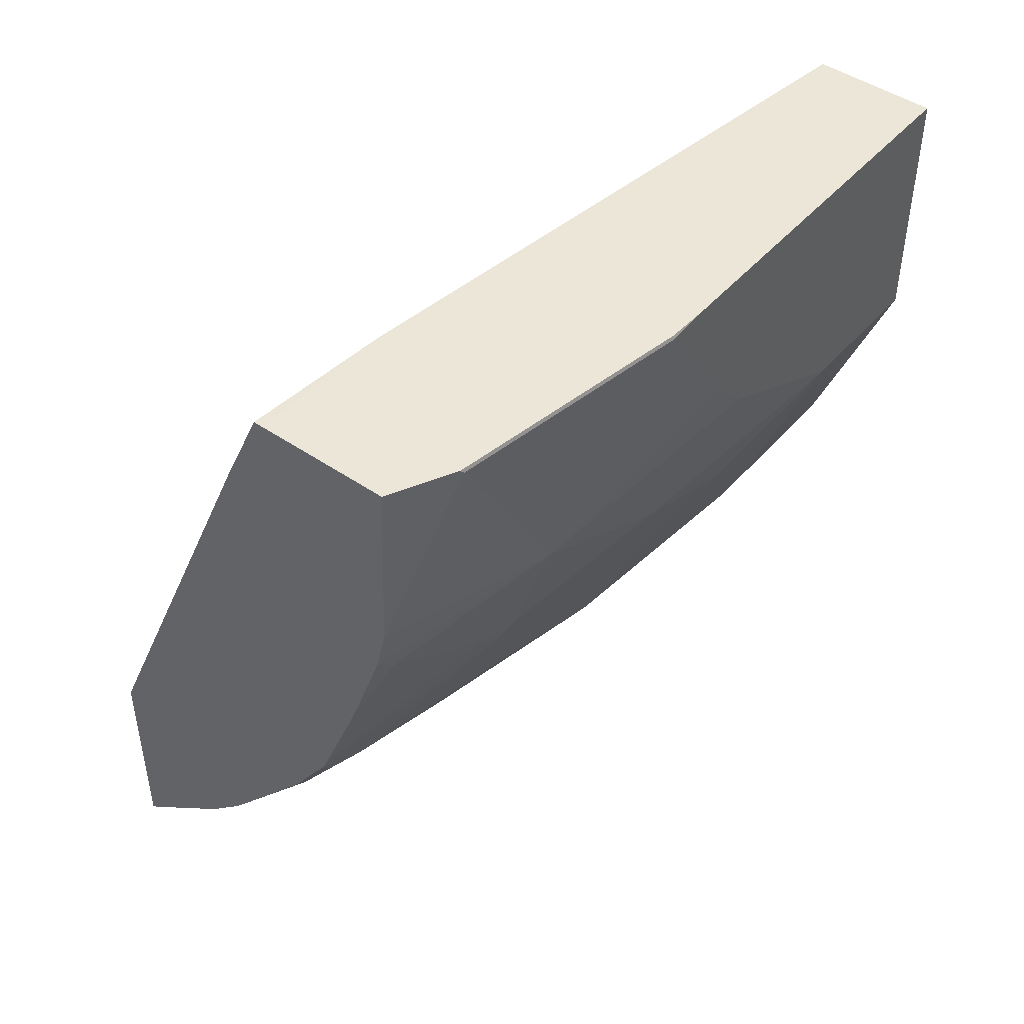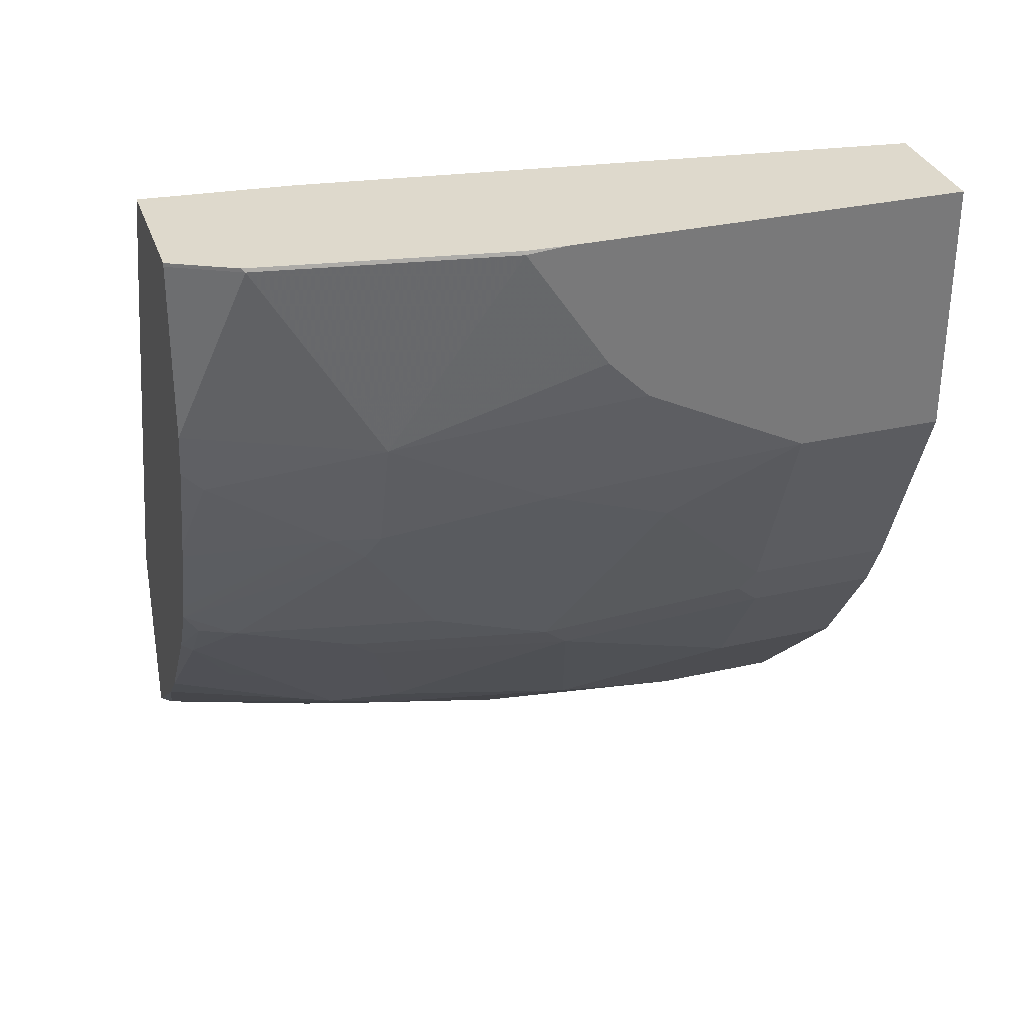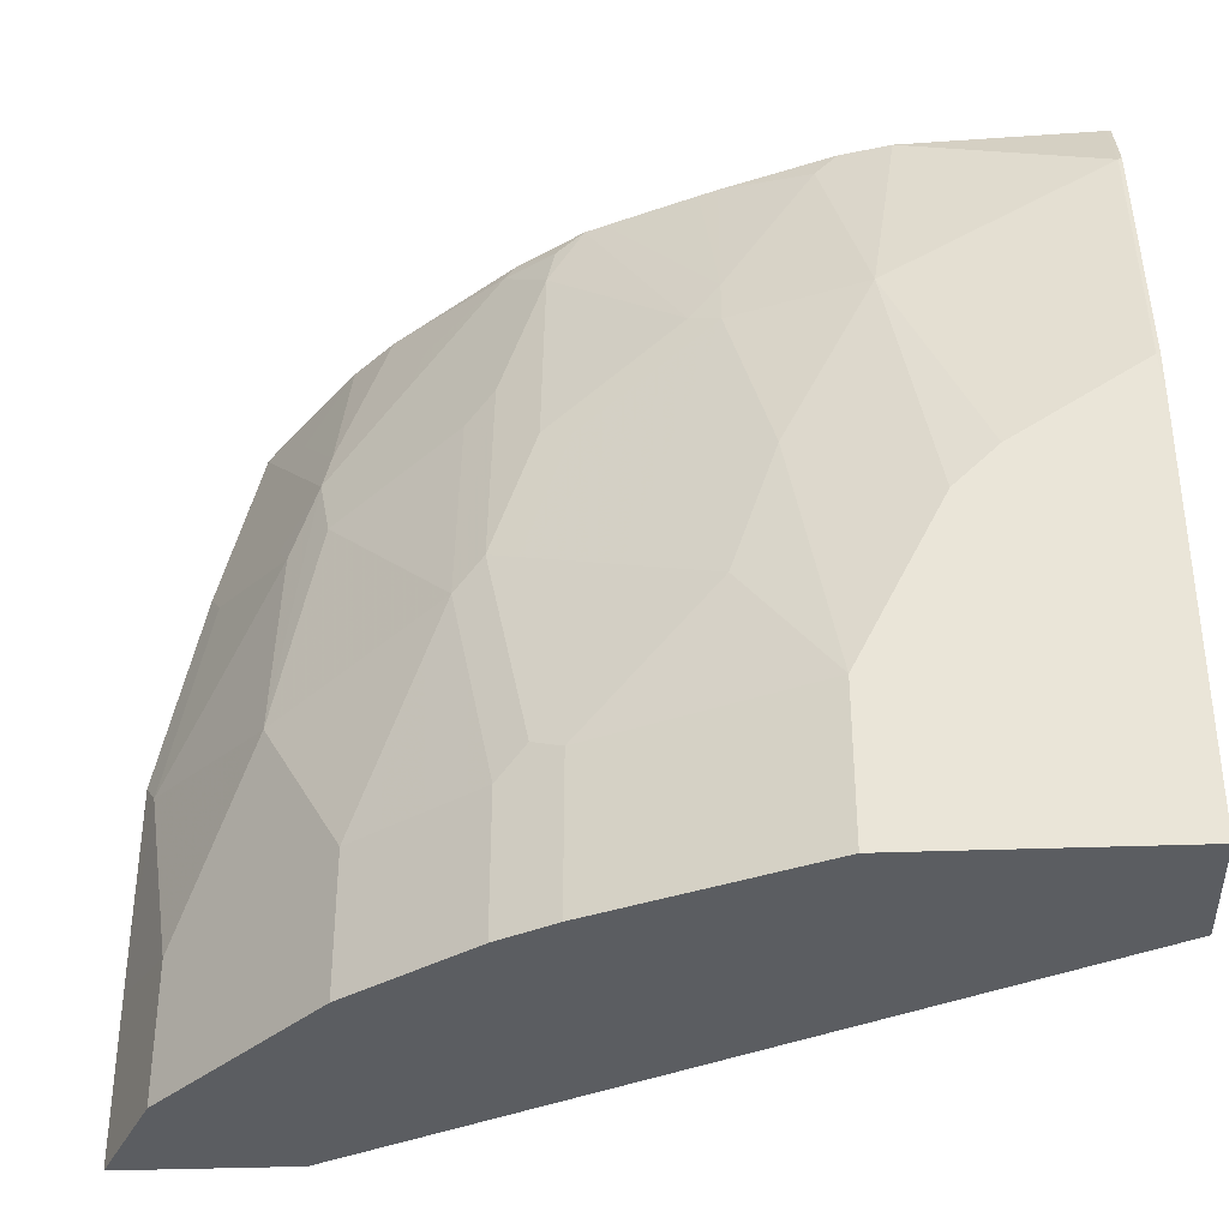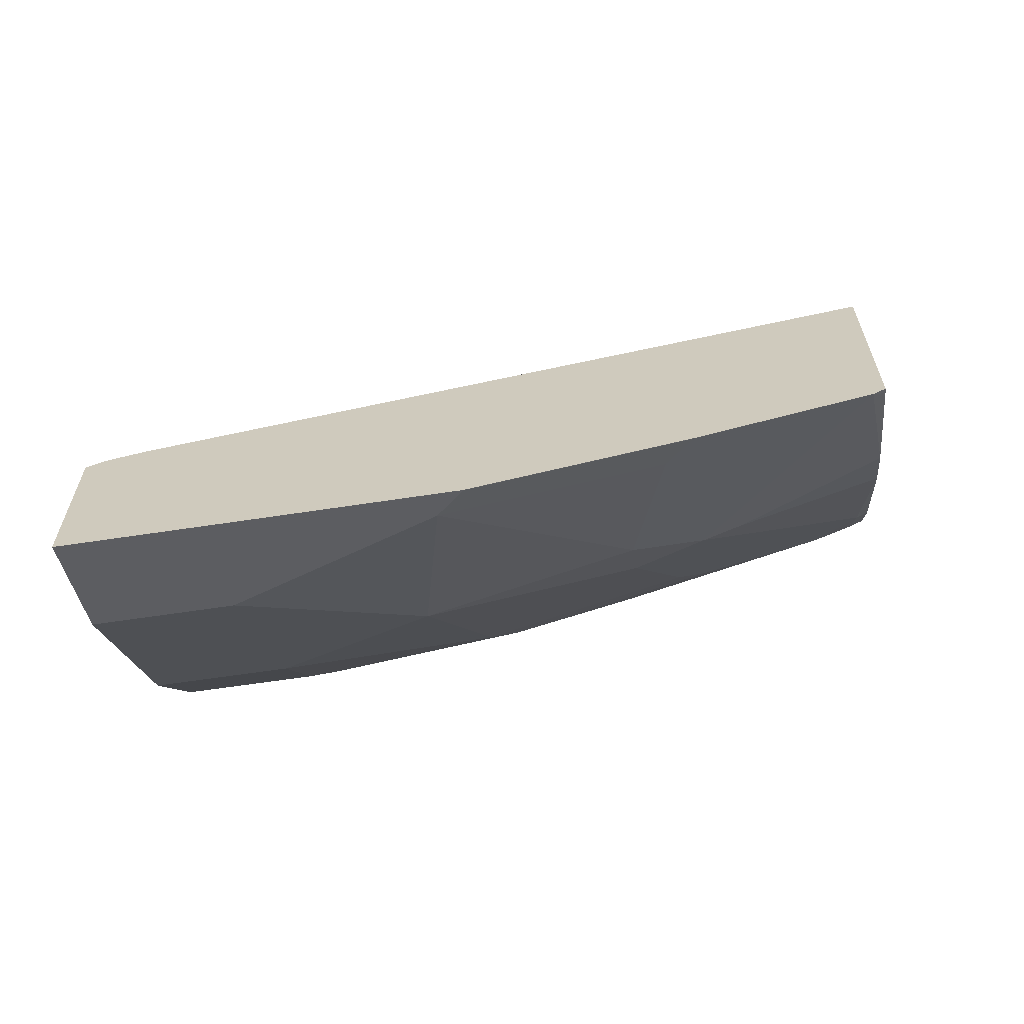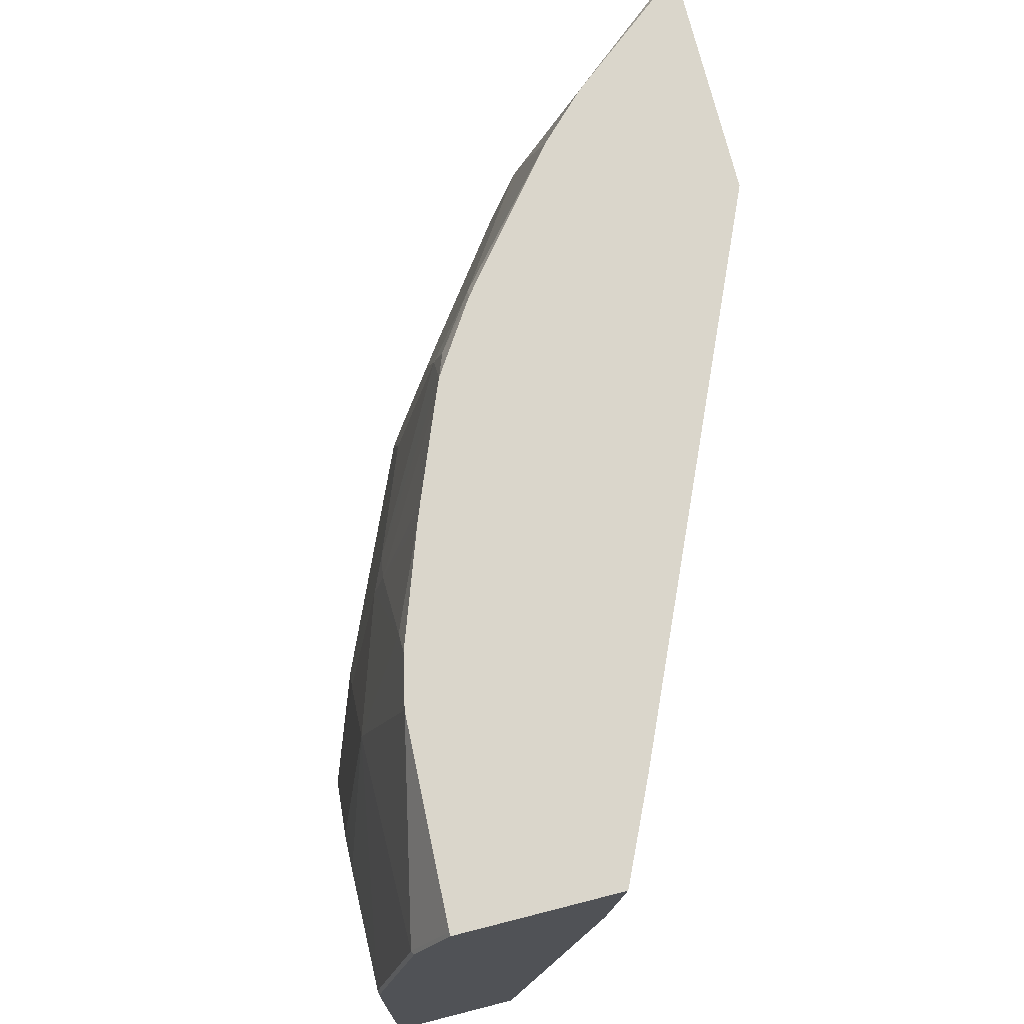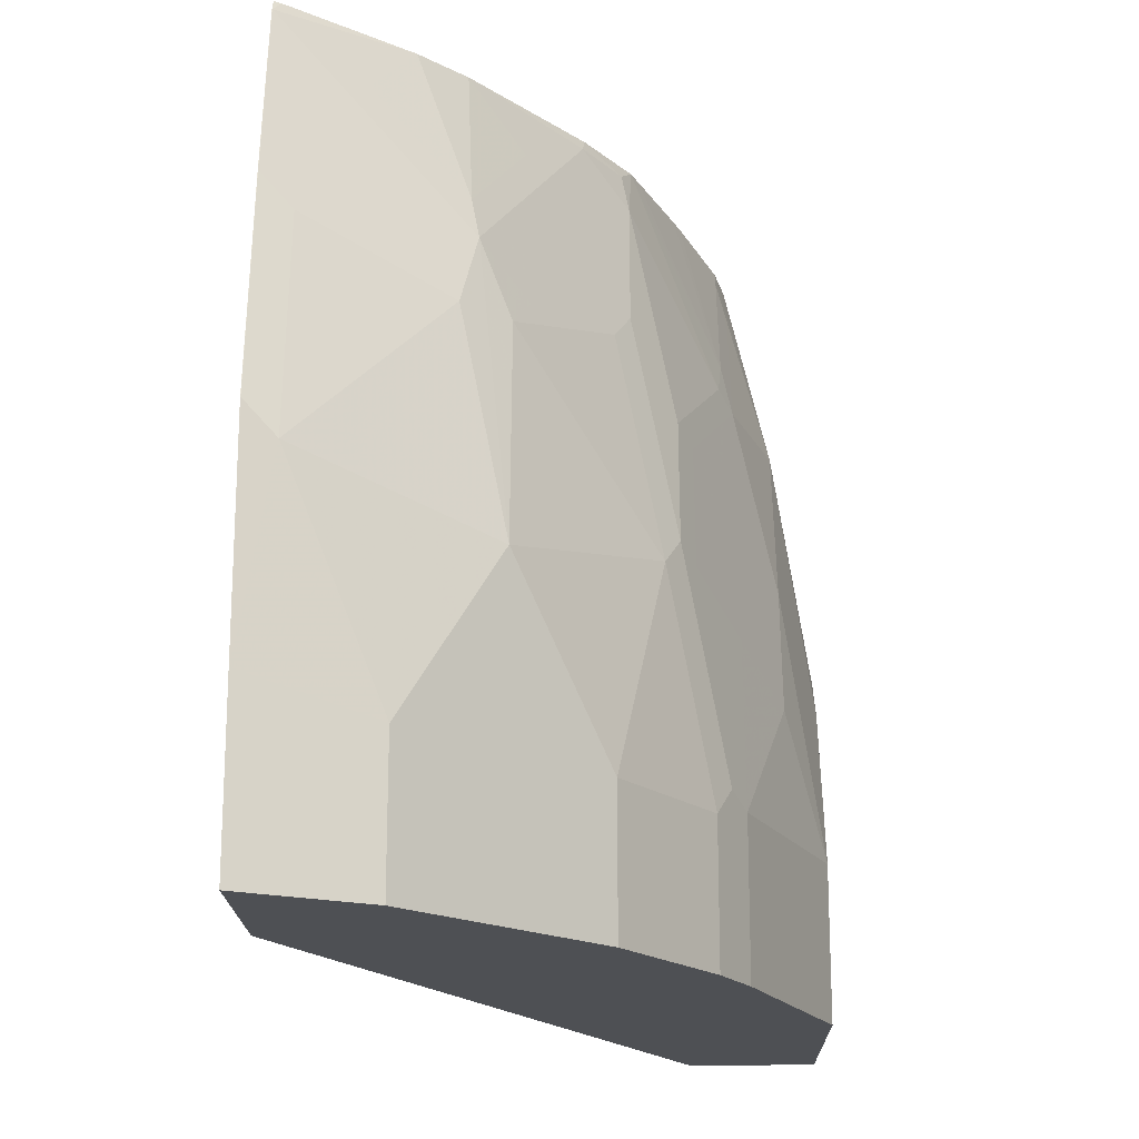
<metadata>
{"format":"obj","ext":"obj","renderer":"f3d","projection":"perspective","resolution":1024,"background":"white","views":[{"elev":46.2,"azim":-141.7,"up":"+Z"},{"elev":32.2,"azim":-107.6,"up":"+Z"},{"elev":-36.0,"azim":-87.2,"up":"+Y"},{"elev":-64.0,"azim":98.7,"up":"+Z"},{"elev":73.9,"azim":-14.3,"up":"+Y"},{"elev":-18.5,"azim":-178.9,"up":"+Y"}]}
</metadata>
<code>
v -0.2587 0.02895 -0.4225
v -0.3133 0.02895 -0.395
v -0.2587 0.1088 -0.4225
v -0.2587 0.02895 -0.3397
v -0.3133 0.09536 -0.395
v -0.3542 0.02895 -0.3542
v -0.2587 0.2111 -0.4223
v -0.2724 0.1975 -0.4155
v -0.2588 0.2112 -0.4223
v -0.2587 0.0366 -0.3355
v -0.4291 0.02895 0.001801
v -0.3542 0.1771 -0.3542
v -0.395 0.02895 -0.3133
v -0.2587 0.2113 -0.4223
v -0.2724 0.2997 -0.395
v -0.3338 0.2792 -0.3542
v -0.2588 0.3133 -0.4019
v -0.2587 0.04658 -0.3329
v -0.3882 0.3269 0.001801
v -0.4904 0.02895 0.001801
v -0.395 0.09536 -0.3133
v -0.4155 0.1975 -0.2724
v -0.3542 0.2792 -0.3337
v -0.3406 0.3133 -0.3405
v -0.4359 0.02895 -0.252
v -0.2587 0.3135 -0.4019
v -0.3201 0.2929 -0.361
v -0.2588 0.395 -0.3814
v -0.2587 0.3949 -0.3815
v -0.2997 0.3542 -0.361
v -0.2587 0.05784 -0.3304
v -0.3818 0.4011 0.001759
v -0.3876 0.3696 0.001801
v -0.3616 0.4011 -0.0419
v -0.4904 0.2248 0.001801
v -0.4904 0.02895 -0.1226
v -0.4359 0.09536 -0.252
v -0.4223 0.2112 -0.2588
v -0.395 0.2997 -0.2724
v -0.361 0.2929 -0.3201
v -0.3372 0.332 -0.3371
v -0.2963 0.3729 -0.3576
v -0.361 0.3542 -0.2997
v -0.4495 0.02895 -0.2247
v -0.2618 0.4011 -0.3754
v -0.2587 0.3953 -0.3813
v -0.2587 0.3951 -0.3815
v -0.3133 0.4011 -0.3337
v -0.2587 0.4011 -0.274
v -0.4054 0.4011 0.001801
v -0.3873 0.39 0.001801
v -0.4897 0.2452 0.001801
v -0.4904 0.2452 -2.699e-05
v -0.4904 0.1022 -0.1226
v -0.4495 0.1022 -0.2247
v -0.4427 0.109 -0.2384
v -0.4291 0.2044 -0.2452
v -0.4223 0.2724 -0.2384
v -0.4018 0.3133 -0.2588
v -0.3338 0.4011 -0.3133
v -0.3576 0.3729 -0.2963
v -0.4018 0.3746 -0.2384
v -0.3814 0.395 -0.2588
v -0.2587 0.4011 -0.3775
v -0.4533 0.4011 0.001801
v -0.4895 0.247 0.001801
v -0.4691 0.3696 0.001801
v -0.47 0.3678 -2.699e-05
v -0.47 0.3065 -0.1022
v -0.4904 0.2044 -0.06133
v -0.4904 0.143 -0.1022
v -0.47 0.2248 -0.143
v -0.47 0.1635 -0.1635
v -0.4495 0.1839 -0.2043
v -0.4291 0.2656 -0.2247
v -0.4495 0.3065 -0.1635
v -0.4427 0.3133 -0.1771
v -0.382 0.4011 -0.2537
v -0.4028 0.4011 -0.2219
v -0.3984 0.3933 -0.235
v -0.4533 0.4011 -2.699e-05
v -0.4495 0.4011 -0.08937
v -0.4444 0.4011 -0.1123
v -0.4444 0.3908 -0.1226
v -0.4495 0.3678 -0.1226
v -0.4904 0.1839 -0.08177
v -0.4467 0.4011 -0.1022
v -0.4444 0.3295 -0.1635
v -0.4065 0.4011 -0.213
v -0.4262 0.4011 -0.1635
v -0.4229 0.4011 -0.172
f 36 55 44
f 38 58 62
f 37 55 56
f 38 56 55
f 38 55 57
f 38 57 75
f 38 75 58
f 36 54 55
f 41 48 42
f 39 59 43
f 39 43 40
f 41 60 48
f 41 61 60
f 43 59 62
f 43 62 63
f 43 63 61
f 35 52 53
f 45 64 46
f 38 62 59
f 32 65 50
f 32 64 45
f 32 82 81
f 52 66 53
f 28 30 42
f 28 42 48
f 28 48 45
f 31 49 34
f 32 50 51
f 32 51 33
f 32 34 49
f 32 49 64
f 32 45 48
f 32 48 60
f 32 60 78
f 32 78 79
f 32 79 89
f 32 89 91
f 32 91 90
f 32 90 83
f 32 83 87
f 32 87 82
f 32 81 65
f 53 66 67
f 69 71 86
f 53 68 69
f 69 76 72
f 69 72 71
f 69 86 70
f 69 82 87
f 69 87 83
f 72 76 73
f 73 76 74
f 76 85 84
f 69 85 76
f 76 84 88
f 77 88 79
f 78 80 79
f 79 88 89
f 83 90 84
f 84 90 88
f 88 91 89
f 88 90 91
f 28 47 29
f 76 88 77
f 69 84 85
f 69 83 84
f 68 82 69
f 53 69 70
f 54 71 72
f 54 72 73
f 54 73 55
f 55 73 74
f 55 74 57
f 57 74 76
f 58 75 76
f 58 76 77
f 58 77 62
f 60 61 63
f 60 63 78
f 62 79 80
f 62 80 63
f 62 77 79
f 63 80 78
f 65 81 67
f 67 81 68
f 68 81 82
f 53 67 68
f 28 46 47
f 57 76 75
f 25 55 37
f 2 12 5
f 3 5 8
f 3 8 9
f 3 9 7
f 4 10 11
f 5 12 8
f 6 13 21
f 6 21 12
f 2 6 12
f 7 9 14
f 8 17 9
f 8 12 16
f 8 16 15
f 9 17 26
f 9 26 14
f 10 18 19
f 10 19 11
f 11 19 33
f 8 15 17
f 1 6 2
f 1 13 6
f 1 25 13
f 28 45 46
f 1 2 5
f 1 5 3
f 1 3 7
f 1 7 14
f 1 14 26
f 1 26 29
f 1 29 47
f 1 47 46
f 1 46 64
f 1 64 49
f 1 49 31
f 1 31 18
f 1 18 10
f 1 10 4
f 1 4 11
f 1 20 36
f 1 36 44
f 1 44 25
f 11 33 51
f 11 51 50
f 1 11 20
f 11 65 67
f 20 53 70
f 20 70 86
f 20 86 71
f 20 71 54
f 20 54 36
f 21 37 22
f 22 37 56
f 22 56 38
f 22 38 59
f 22 39 23
f 23 40 24
f 23 39 40
f 24 41 42
f 24 42 30
f 24 40 43
f 24 43 61
f 24 61 41
f 11 50 65
f 25 44 55
f 20 35 53
f 19 34 32
f 22 59 39
f 19 32 33
f 11 66 52
f 19 31 34
f 11 52 35
f 11 35 20
f 12 21 22
f 12 22 23
f 11 67 66
f 12 24 16
f 13 25 37
f 13 37 21
f 12 23 24
f 15 27 17
f 16 24 27
f 17 28 29
f 17 29 26
f 17 27 24
f 17 24 30
f 15 16 27
f 18 31 19
f 17 30 28

</code>
